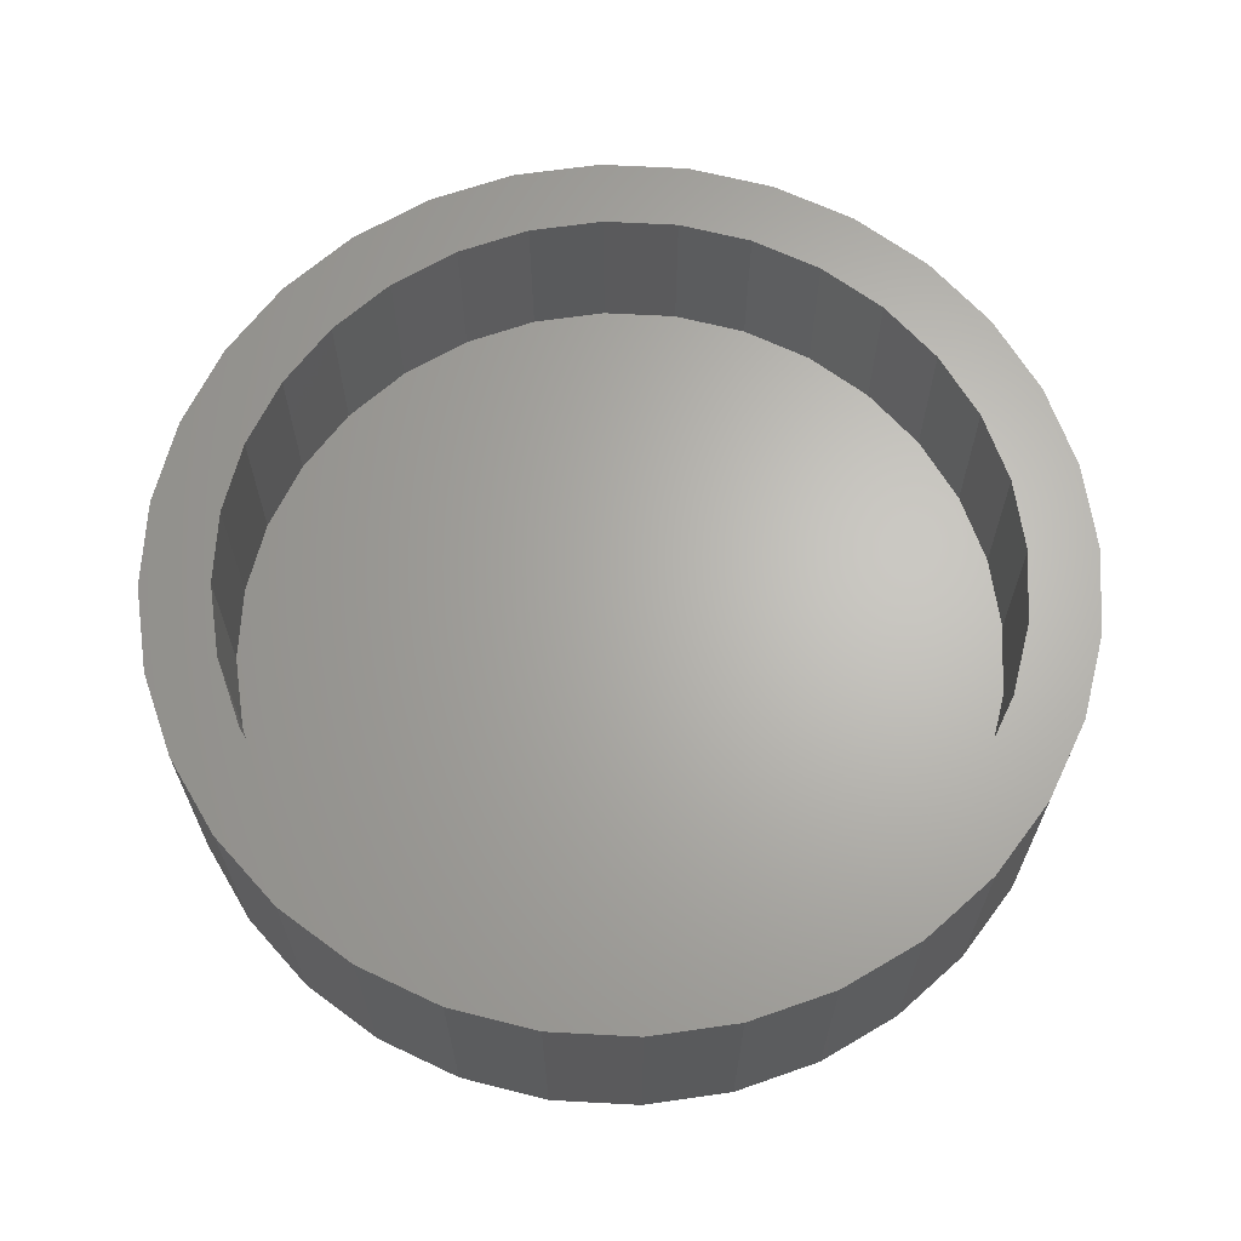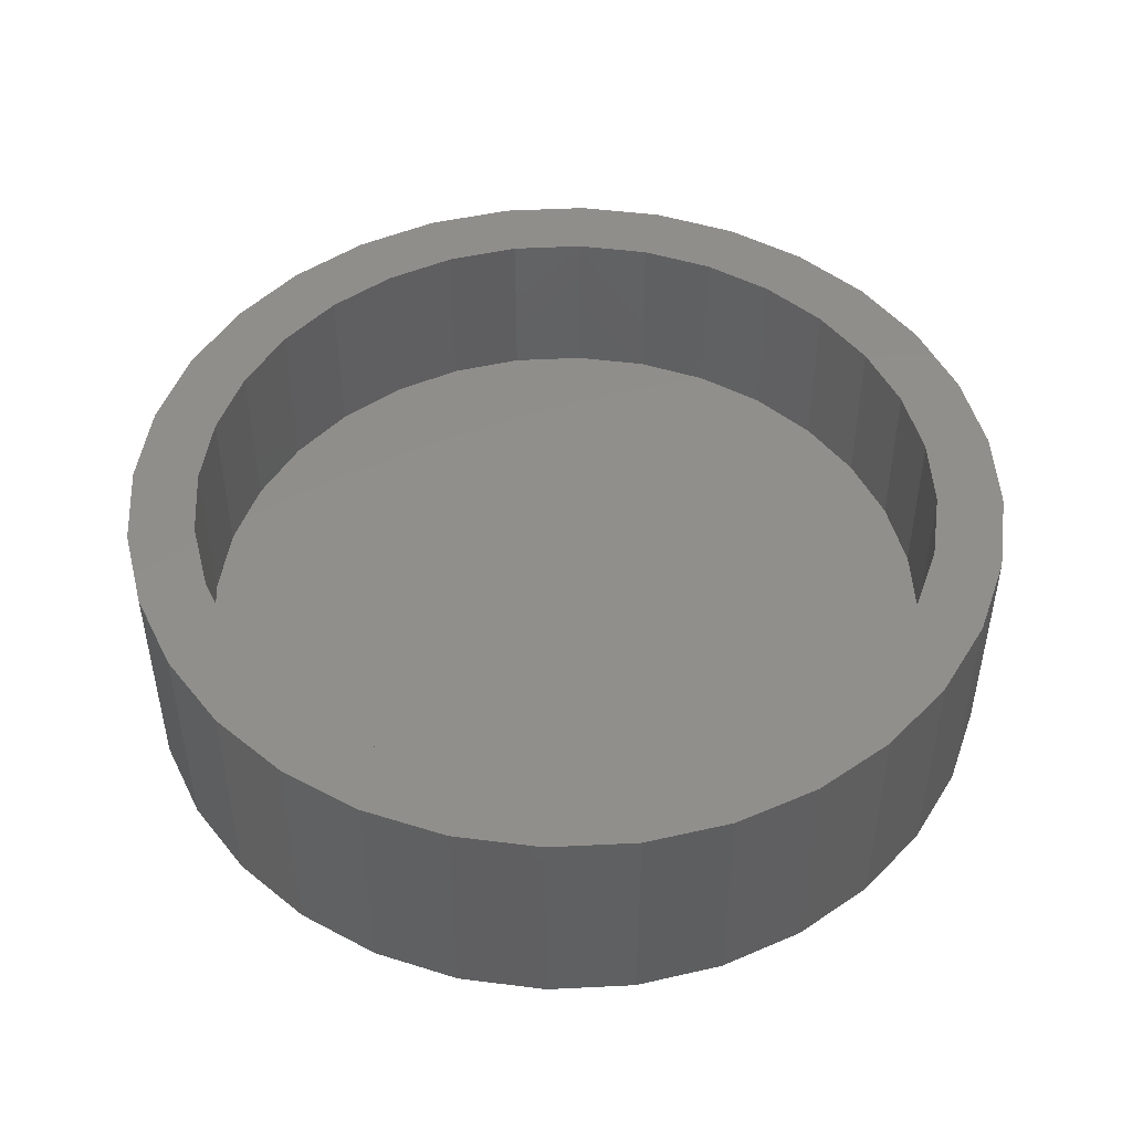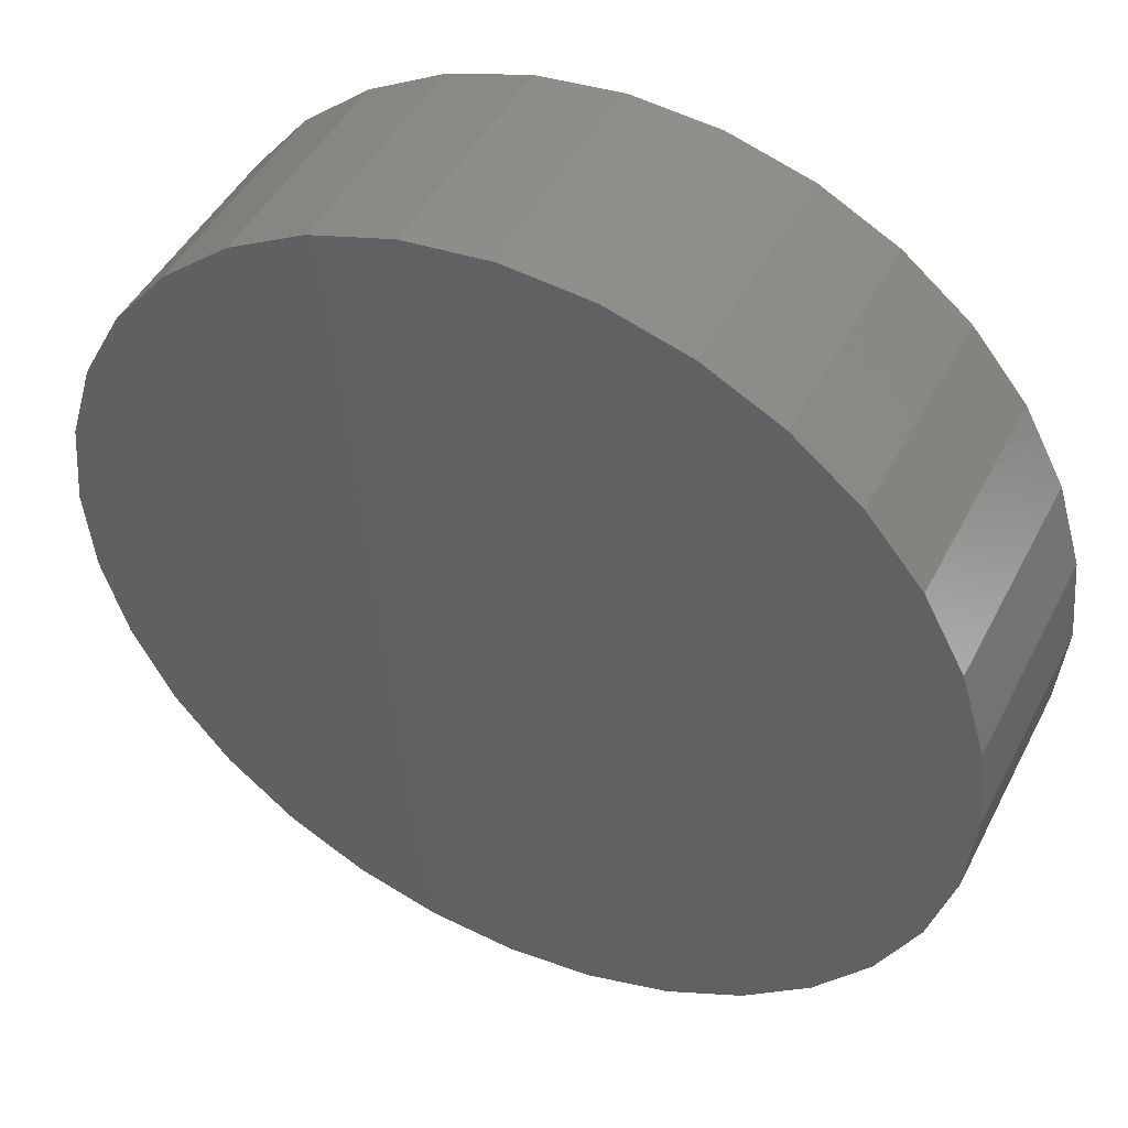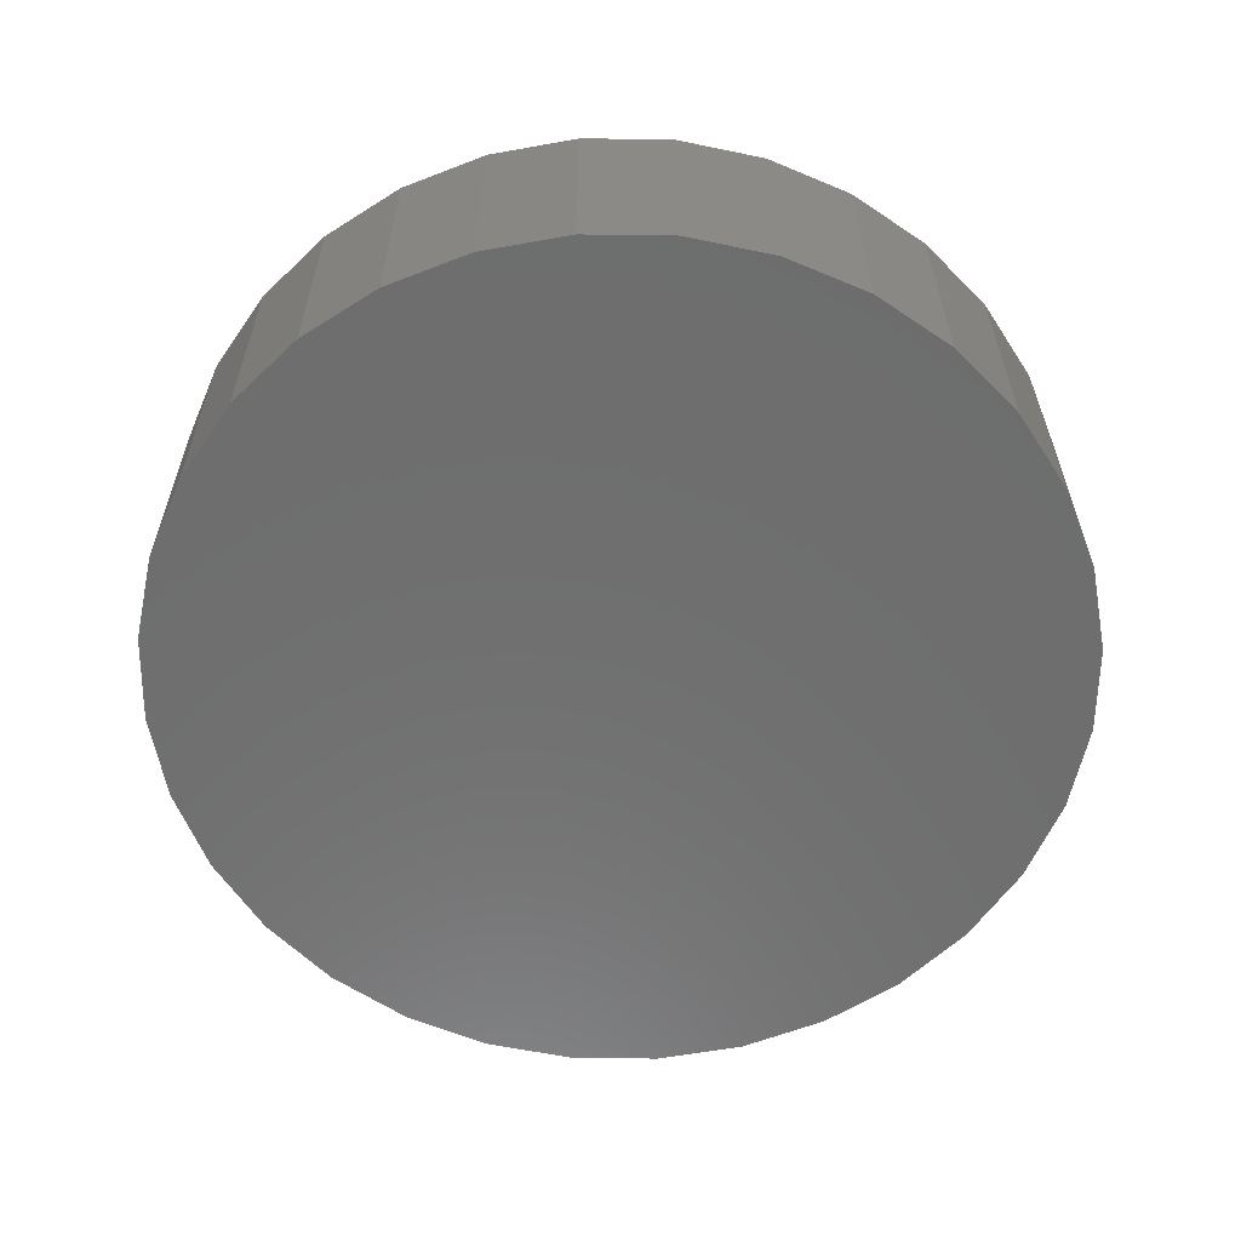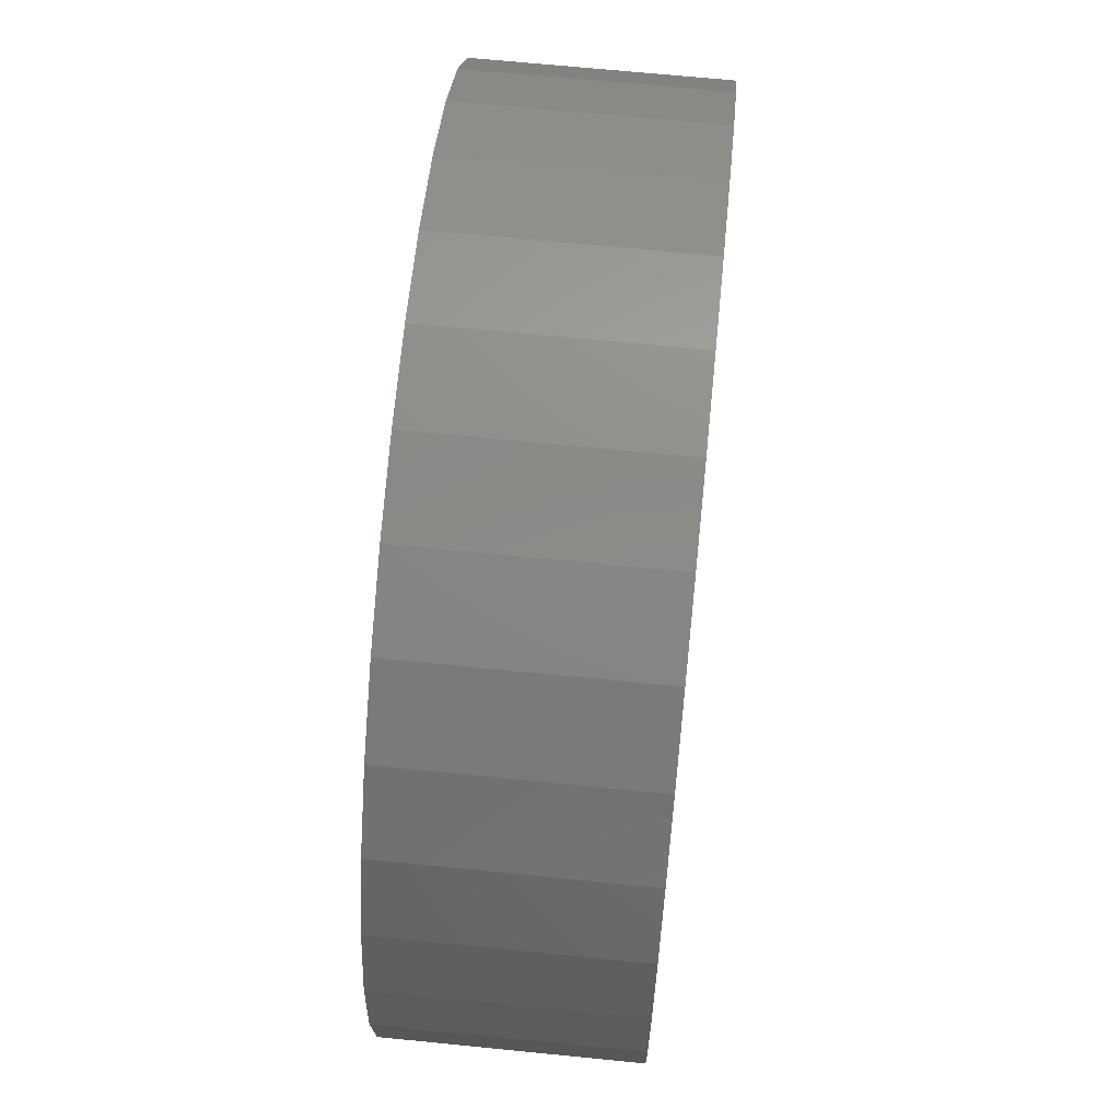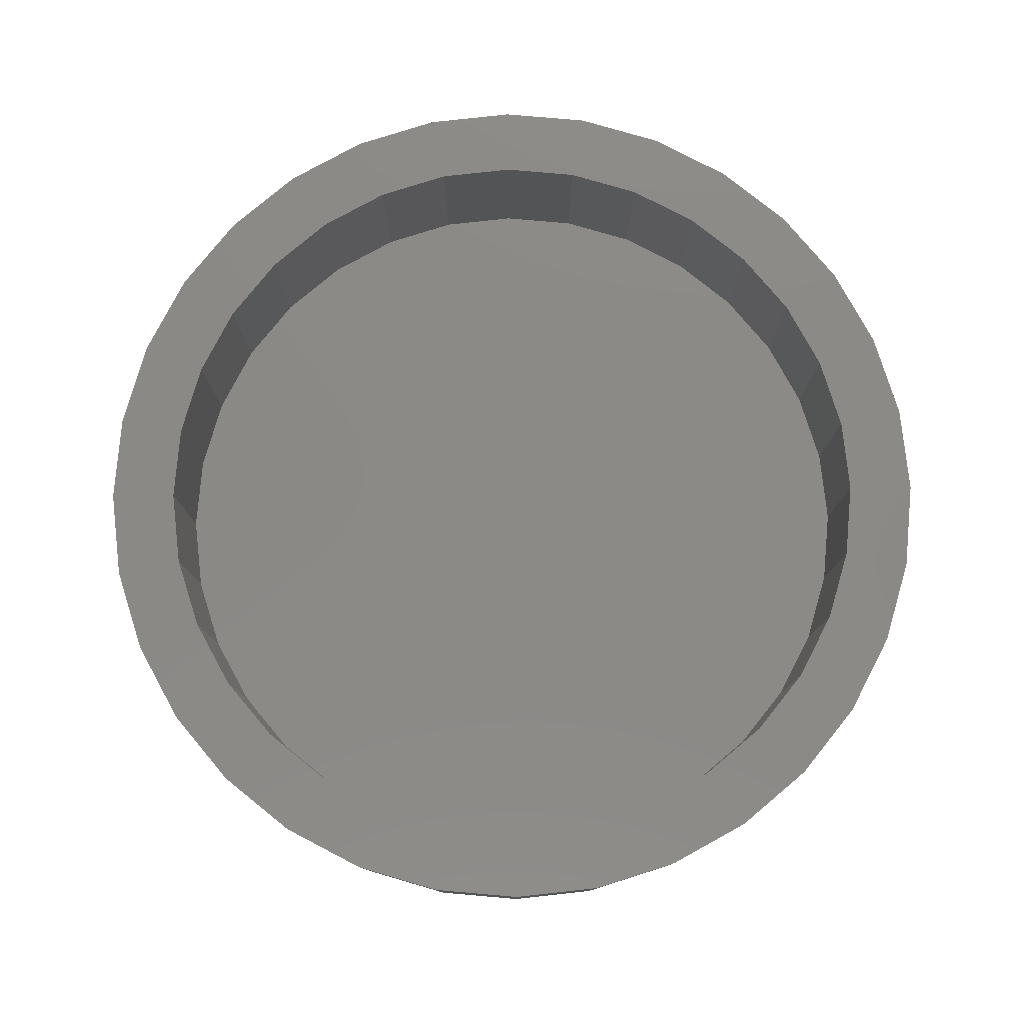
<metadata>
{"format":"stl","ext":"stl","renderer":"f3d","projection":"perspective","resolution":1024,"background":"white","views":[{"elev":65.5,"azim":8.7,"up":"+Z"},{"elev":48.2,"azim":81.2,"up":"+Z"},{"elev":46.1,"azim":-154.0,"up":"+Y"},{"elev":-60.0,"azim":83.6,"up":"+Z"},{"elev":67.4,"azim":95.7,"up":"+Y"},{"elev":79.1,"azim":-146.9,"up":"+Z"}]}
</metadata>
<code>
# stl→obj: 128 verts, 252 faces
v -0.1293 0.6897 0.375
v 0.007895 0.7032 0.375
v -0.309 0.7652 0.375
v -0.4522 0.6886 0.375
v -0.5768 0.3907 0.375
v -0.7573 0.3169 0.375
v -0.6418 0.2691 0.375
v 0.007895 -0.8282 0.375
v -0.309 -0.7652 0.375
v -0.1537 -0.8123 0.375
v 0.3248 0.7652 0.375
v 0.1451 0.6897 0.375
v 0.1695 -0.8123 0.375
v 0.3248 -0.7652 0.375
v 0.1695 0.8123 0.375
v 0.007895 0.8282 0.375
v -0.1537 0.8123 0.375
v -0.6807 0.4601 0.375
v -0.4893 0.4972 0.375
v -0.5777 0.5856 0.375
v -0.3828 0.5847 0.375
v -0.2612 0.6497 0.375
v -0.6818 0.1372 0.375
v -0.8044 0.1616 0.375
v -0.6953 8.612e-17 0.375
v -0.8203 1.014e-16 0.375
v -0.6818 -0.1372 0.375
v -0.8044 -0.1616 0.375
v -0.6418 -0.2691 0.375
v -0.7573 -0.3169 0.375
v -0.5768 -0.3907 0.375
v -0.6807 -0.4601 0.375
v -0.4893 -0.4972 0.375
v -0.3828 -0.5847 0.375
v -0.5777 -0.5856 0.375
v -0.2612 -0.6497 0.375
v -0.4522 -0.6886 0.375
v -0.1293 -0.6897 0.375
v 0.007895 -0.7032 0.375
v 0.1451 -0.6897 0.375
v 0.468 -0.6886 0.375
v 0.468 0.6886 0.375
v 0.277 0.6497 0.375
v 0.5935 0.5856 0.375
v 0.3986 0.5847 0.375
v 0.6965 0.4601 0.375
v 0.5051 0.4972 0.375
v 0.7731 0.3169 0.375
v 0.5926 0.3907 0.375
v 0.6576 0.2691 0.375
v 0.8202 0.1616 0.375
v 0.6976 0.1372 0.375
v 0.8361 0 0.375
v 0.7111 0 0.375
v 0.8202 -0.1616 0.375
v 0.6976 -0.1372 0.375
v 0.7731 -0.3169 0.375
v 0.6576 -0.2691 0.375
v 0.6965 -0.4601 0.375
v 0.5926 -0.3907 0.375
v 0.5051 -0.4972 0.375
v 0.5935 -0.5856 0.375
v 0.3986 -0.5847 0.375
v 0.277 -0.6497 0.375
v 0.007895 -0.7032 0.05469
v 0.1451 -0.6897 0.05469
v 0.277 -0.6497 0.05469
v 0.3986 -0.5847 0.05469
v 0.5051 -0.4972 0.05469
v 0.5926 -0.3907 0.05469
v 0.6576 -0.2691 0.05469
v 0.6976 -0.1372 0.05469
v 0.7111 -1.722e-16 0.05469
v -0.1293 -0.6897 0.05469
v -0.2612 -0.6497 0.05469
v -0.3828 -0.5847 0.05469
v -0.4893 -0.4972 0.05469
v -0.5768 -0.3907 0.05469
v -0.6418 -0.2691 0.05469
v -0.6818 -0.1372 0.05469
v -0.6953 8.612e-17 0.05469
v 0.007895 0.7032 0.05469
v -0.1293 0.6897 0.05469
v -0.2612 0.6497 0.05469
v -0.3828 0.5847 0.05469
v -0.4893 0.4972 0.05469
v -0.5768 0.3907 0.05469
v -0.6418 0.2691 0.05469
v -0.6818 0.1372 0.05469
v 0.1451 0.6897 0.05469
v 0.277 0.6497 0.05469
v 0.3986 0.5847 0.05469
v 0.5051 0.4972 0.05469
v 0.5926 0.3907 0.05469
v 0.6576 0.2691 0.05469
v 0.6976 0.1372 0.05469
v 0.8361 -2.028e-16 -0.07031
v 0.8202 -0.1616 -0.07031
v 0.7731 -0.3169 -0.07031
v 0.6965 -0.4601 -0.07031
v 0.5935 -0.5856 -0.07031
v 0.468 -0.6886 -0.07031
v 0.3248 -0.7652 -0.07031
v 0.1695 -0.8123 -0.07031
v 0.007895 -0.8282 -0.07031
v -0.1537 -0.8123 -0.07031
v -0.309 -0.7652 -0.07031
v -0.4522 -0.6886 -0.07031
v -0.5777 -0.5856 -0.07031
v -0.6807 -0.4601 -0.07031
v -0.7573 -0.3169 -0.07031
v -0.8044 -0.1616 -0.07031
v -0.8203 1.014e-16 -0.07031
v -0.8044 0.1616 -0.07031
v -0.7573 0.3169 -0.07031
v -0.6807 0.4601 -0.07031
v -0.5777 0.5856 -0.07031
v -0.4522 0.6886 -0.07031
v -0.309 0.7652 -0.07031
v -0.1537 0.8123 -0.07031
v 0.007895 0.8282 -0.07031
v 0.1695 0.8123 -0.07031
v 0.3248 0.7652 -0.07031
v 0.468 0.6886 -0.07031
v 0.5935 0.5856 -0.07031
v 0.6965 0.4601 -0.07031
v 0.7731 0.3169 -0.07031
v 0.8202 0.1616 -0.07031
f 1 2 3
f 3 4 1
f 5 6 7
f 8 9 10
f 11 2 12
f 8 13 14
f 11 15 2
f 2 15 16
f 2 16 3
f 3 16 17
f 6 5 18
f 18 5 19
f 18 19 20
f 20 19 21
f 20 21 4
f 4 21 22
f 4 22 1
f 7 6 23
f 23 6 24
f 23 24 25
f 25 24 26
f 25 26 27
f 27 26 28
f 27 28 29
f 29 28 30
f 29 30 31
f 31 30 32
f 31 32 33
f 33 32 34
f 34 32 35
f 34 35 36
f 36 35 37
f 36 37 38
f 38 37 9
f 38 9 39
f 39 9 8
f 39 8 40
f 40 8 14
f 40 14 41
f 11 12 42
f 42 12 43
f 42 43 44
f 44 43 45
f 44 45 46
f 46 45 47
f 46 47 48
f 48 47 49
f 48 49 50
f 48 50 51
f 51 50 52
f 51 52 53
f 53 52 54
f 53 54 55
f 55 54 56
f 55 56 57
f 57 56 58
f 57 58 59
f 59 58 60
f 59 60 61
f 59 61 62
f 62 61 63
f 62 63 41
f 41 63 64
f 41 64 40
f 65 40 66
f 66 40 64
f 66 64 67
f 67 64 63
f 67 63 68
f 68 63 61
f 68 61 69
f 69 61 60
f 69 60 70
f 70 60 58
f 70 58 71
f 71 58 56
f 71 56 72
f 72 56 54
f 72 54 73
f 40 65 39
f 39 65 74
f 39 74 38
f 38 74 75
f 38 75 36
f 36 75 76
f 36 76 34
f 34 76 77
f 34 77 33
f 33 77 78
f 33 78 31
f 31 78 79
f 31 79 29
f 29 79 80
f 29 80 27
f 27 80 81
f 27 81 25
f 82 1 83
f 83 1 22
f 83 22 84
f 84 22 21
f 84 21 85
f 85 21 19
f 85 19 86
f 86 19 5
f 86 5 87
f 87 5 7
f 87 7 88
f 88 7 23
f 88 23 89
f 89 23 25
f 89 25 81
f 1 82 2
f 2 82 90
f 2 90 12
f 12 90 91
f 12 91 43
f 43 91 92
f 43 92 45
f 45 92 93
f 45 93 47
f 47 93 94
f 47 94 49
f 49 94 95
f 49 95 50
f 50 95 96
f 50 96 52
f 52 96 73
f 52 73 54
f 97 53 98
f 98 53 55
f 98 55 99
f 99 55 57
f 99 57 100
f 100 57 59
f 100 59 101
f 101 59 62
f 101 62 102
f 102 62 41
f 102 41 103
f 103 41 14
f 103 14 104
f 104 14 13
f 104 13 105
f 105 13 8
f 105 8 106
f 106 8 10
f 106 10 107
f 107 10 9
f 107 9 108
f 108 9 37
f 108 37 109
f 109 37 35
f 109 35 110
f 110 35 32
f 110 32 111
f 111 32 30
f 111 30 112
f 112 30 28
f 112 28 113
f 113 28 26
f 113 26 114
f 114 26 24
f 114 24 115
f 115 24 6
f 115 6 116
f 116 6 18
f 116 18 117
f 117 18 20
f 117 20 118
f 118 20 4
f 118 4 119
f 119 4 3
f 119 3 120
f 120 3 17
f 120 17 121
f 121 17 16
f 121 16 122
f 122 16 15
f 122 15 123
f 123 15 11
f 123 11 124
f 124 11 42
f 124 42 125
f 125 42 44
f 125 44 126
f 126 44 46
f 126 46 127
f 127 46 48
f 127 48 128
f 128 48 51
f 128 51 97
f 97 51 53
f 121 122 120
f 105 106 104
f 104 106 107
f 104 107 103
f 103 107 108
f 103 108 102
f 102 108 109
f 102 109 101
f 101 109 110
f 101 110 100
f 100 110 111
f 100 111 99
f 99 111 112
f 99 112 98
f 98 112 113
f 98 113 97
f 97 113 114
f 97 114 128
f 128 114 115
f 128 115 127
f 127 115 116
f 127 116 126
f 126 116 117
f 126 117 125
f 125 117 118
f 125 118 124
f 124 118 119
f 124 119 123
f 123 119 120
f 123 120 122
f 73 96 72
f 72 96 71
f 71 96 95
f 71 95 70
f 70 95 94
f 70 94 69
f 69 94 93
f 69 93 68
f 68 93 92
f 68 92 67
f 67 92 91
f 67 91 66
f 66 91 90
f 66 90 65
f 65 90 82
f 65 82 74
f 74 82 83
f 74 83 75
f 75 83 84
f 75 84 76
f 76 84 85
f 76 85 77
f 77 85 86
f 77 86 78
f 78 86 87
f 78 87 79
f 79 87 88
f 79 88 80
f 80 88 89
f 80 89 81

</code>
